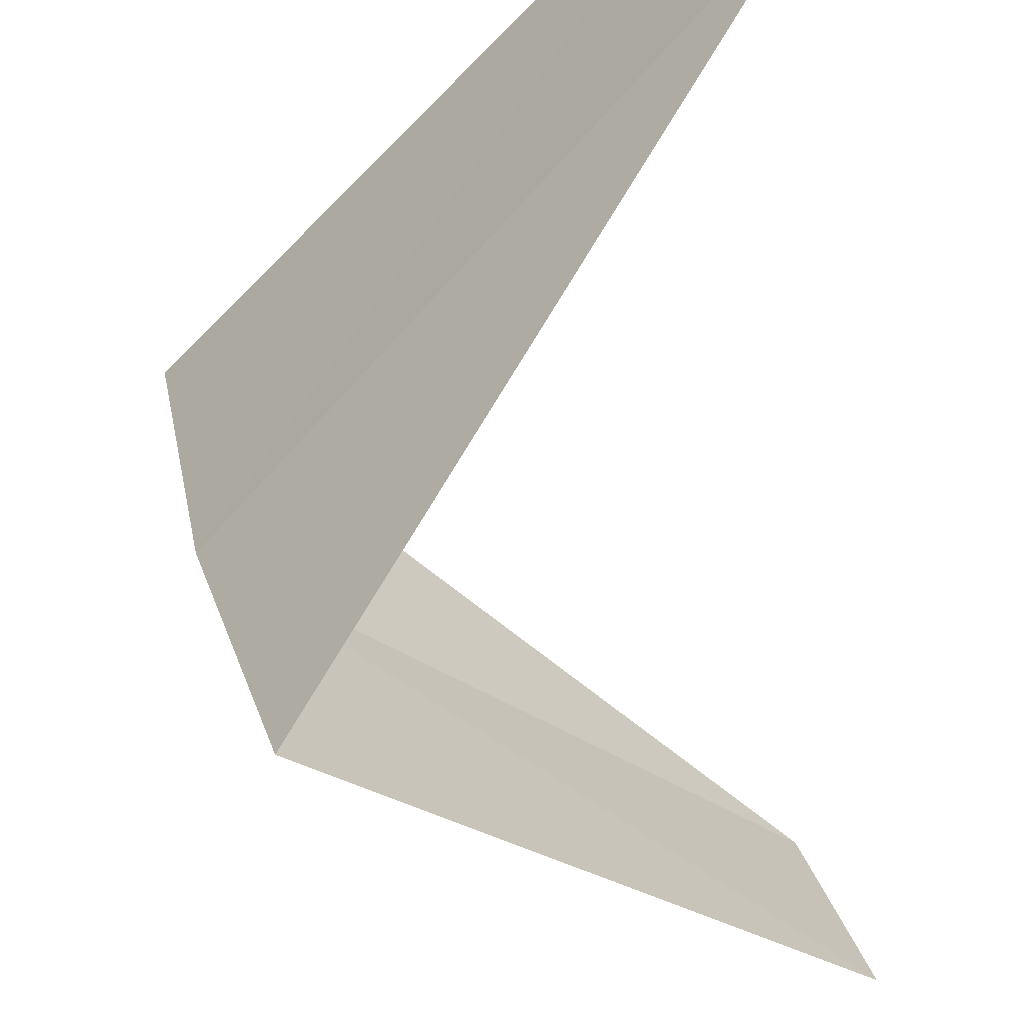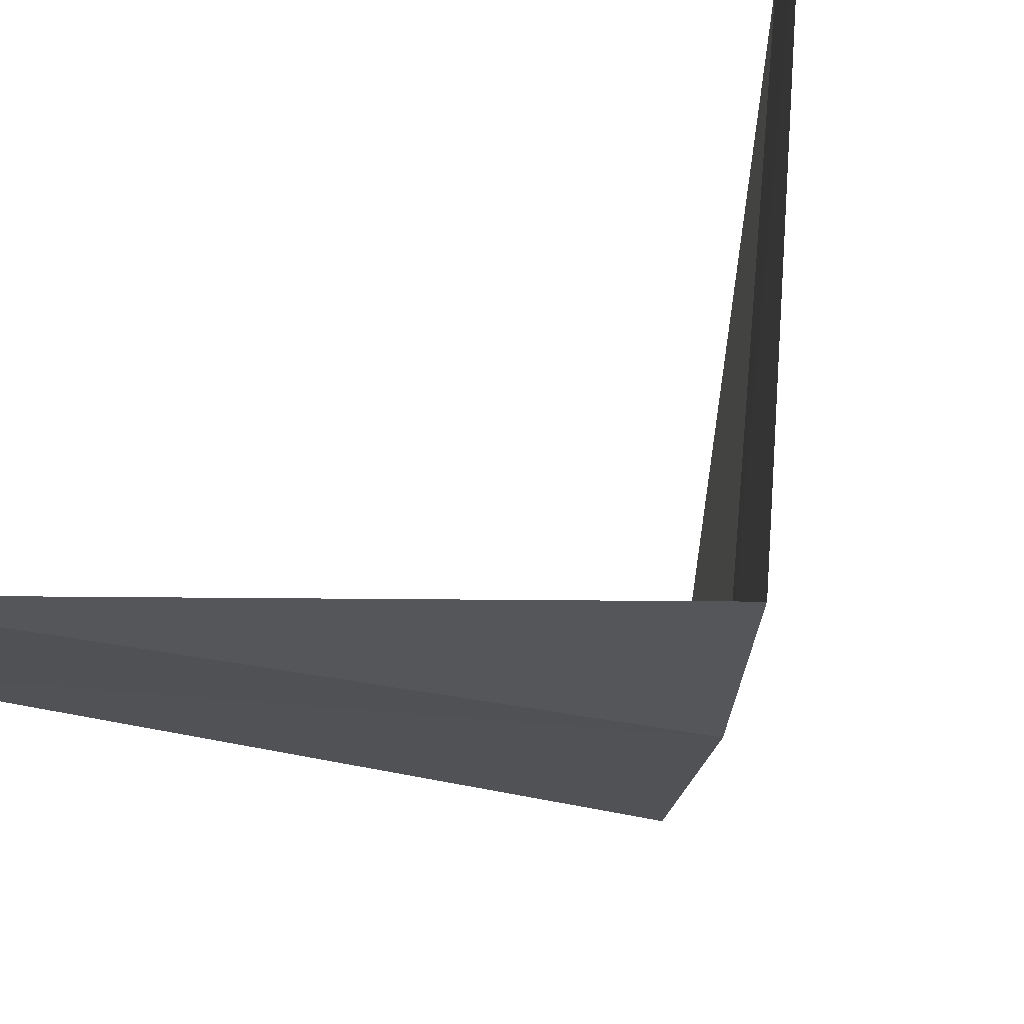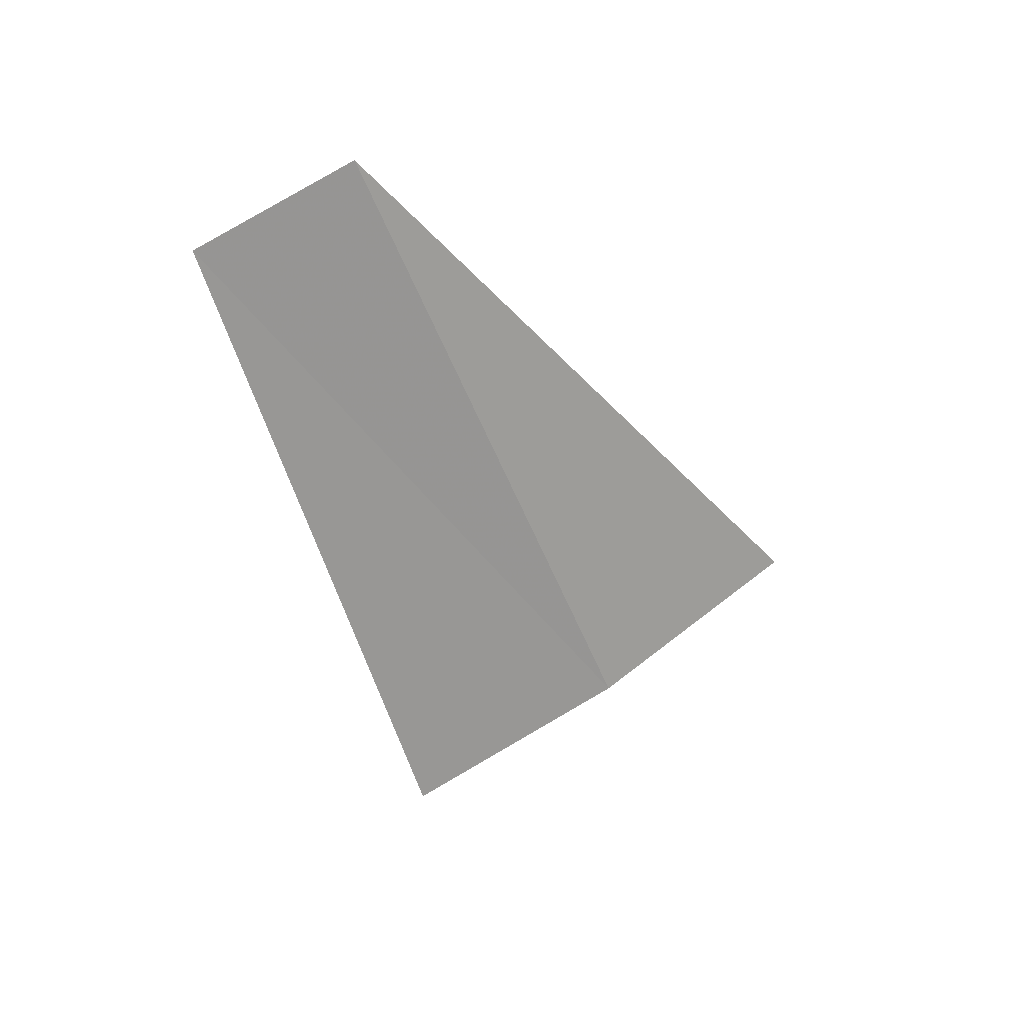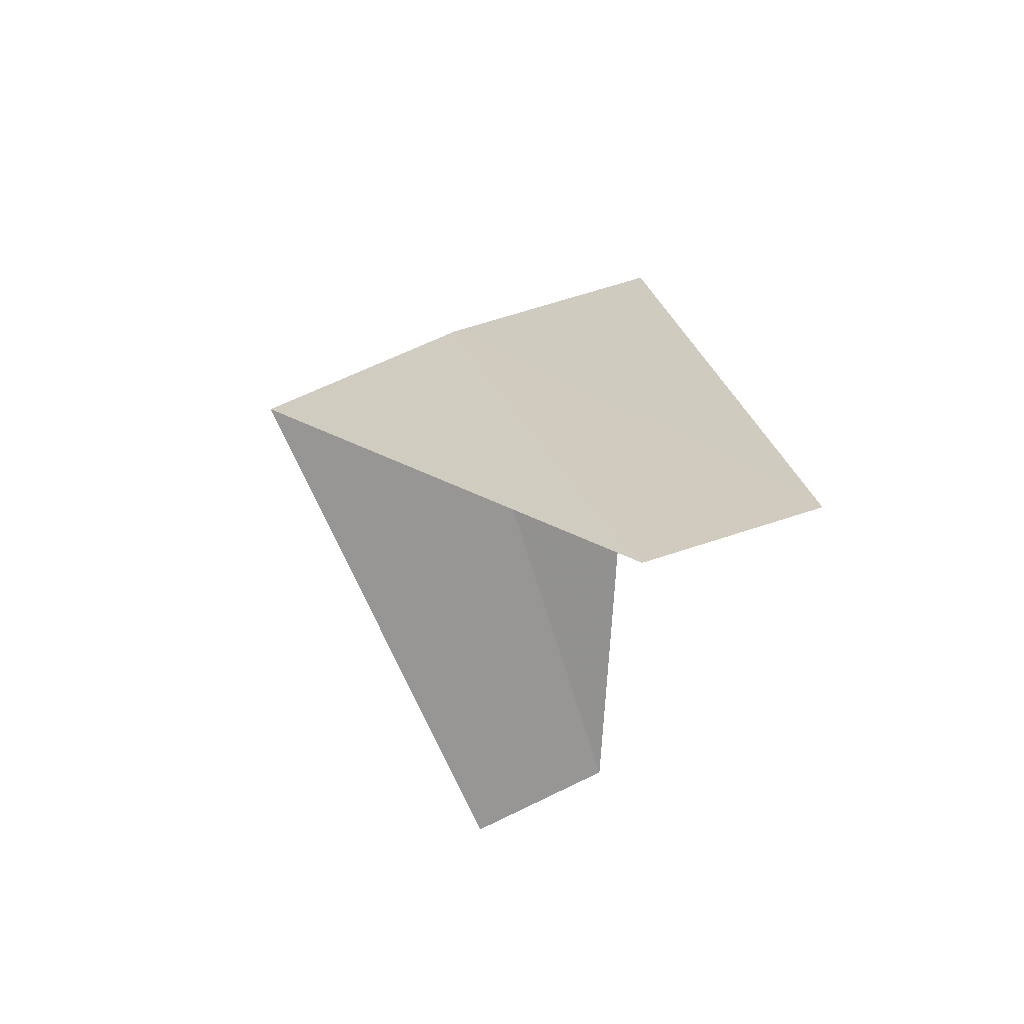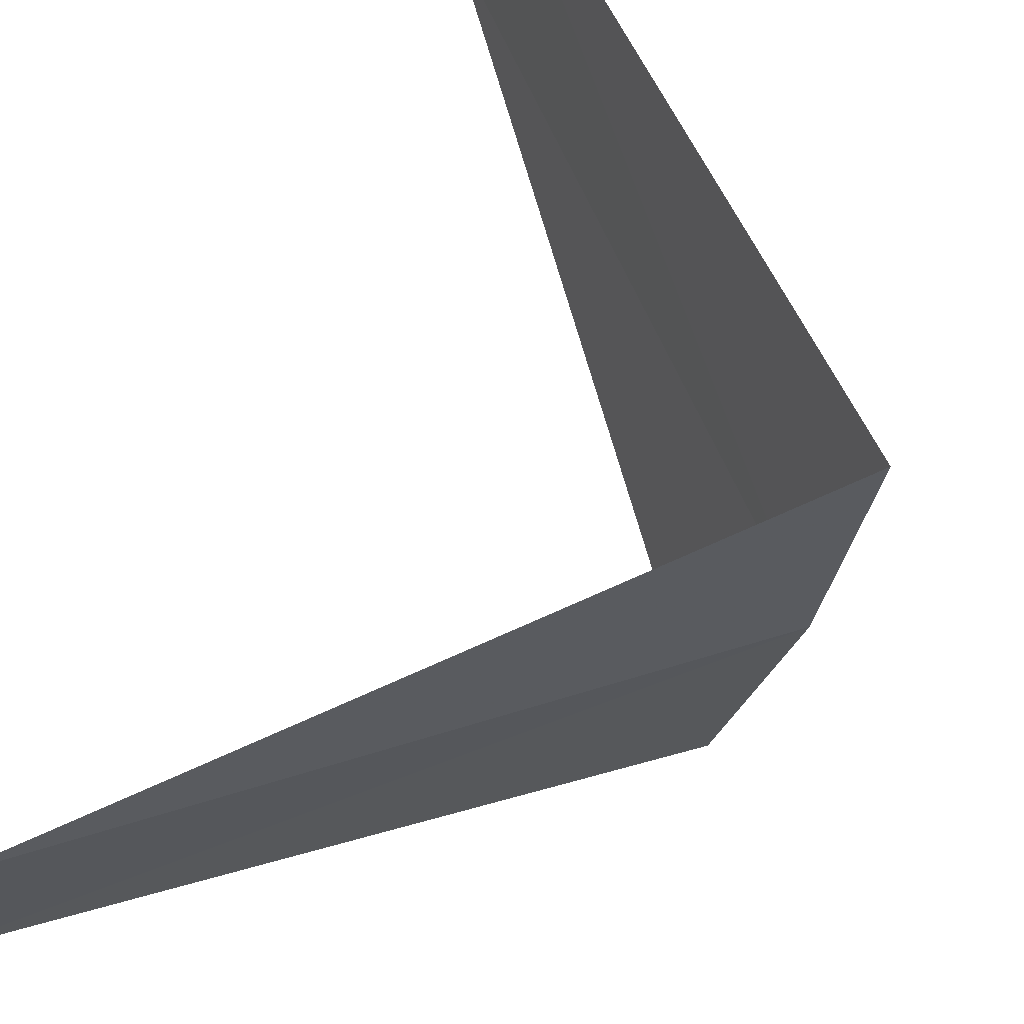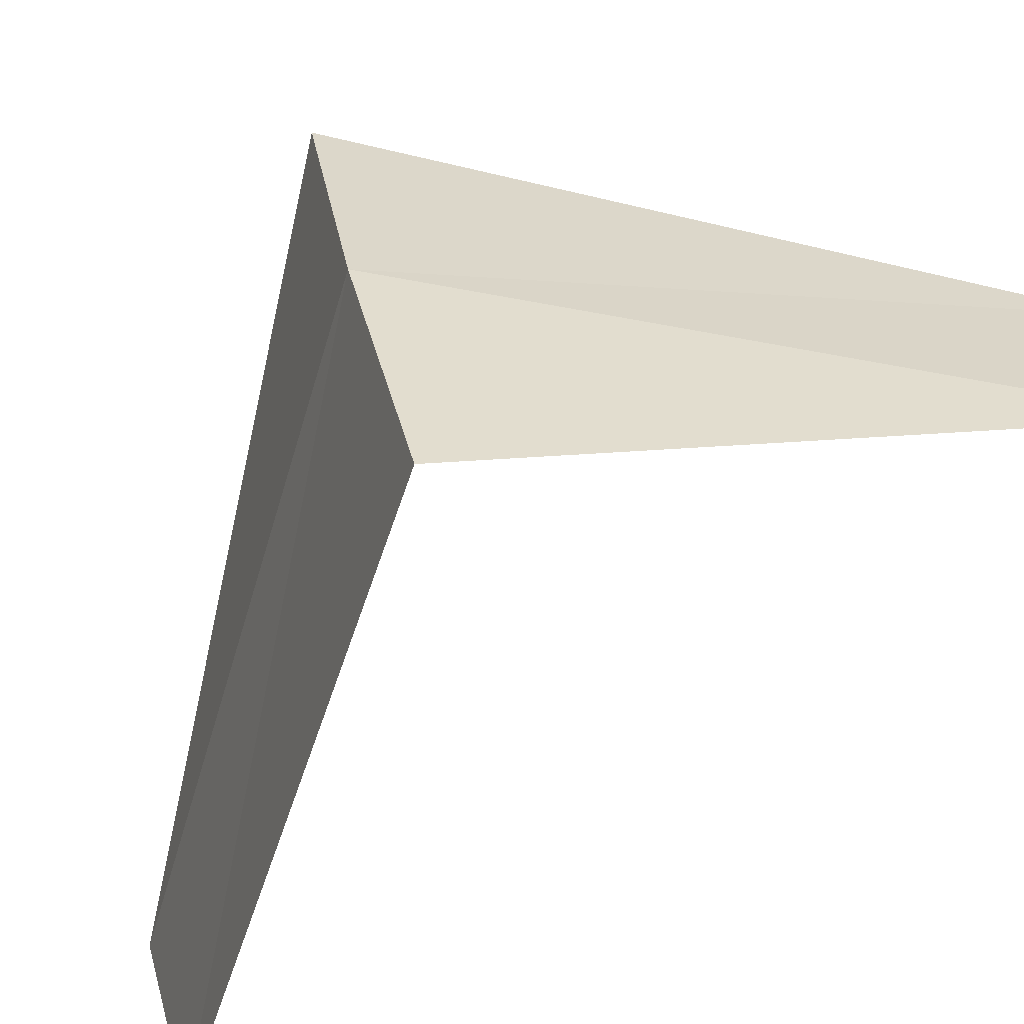
<metadata>
{"format":"obj","ext":"obj","renderer":"f3d","projection":"perspective","resolution":1024,"background":"white","views":[{"elev":-47.8,"azim":2.6,"up":"+Y"},{"elev":52.9,"azim":-130.4,"up":"+Y"},{"elev":69.1,"azim":-109.0,"up":"+Z"},{"elev":71.3,"azim":81.3,"up":"+Z"},{"elev":52.6,"azim":-159.7,"up":"+Y"},{"elev":-66.1,"azim":-60.2,"up":"+Y"}]}
</metadata>
<code>
v -3.874 -0.9948 19.08
v -3.968 -0.5013 19.04
v -2.906 -0.7461 18.08
v -2.789 -1.104 18.12
v -3.719 -1.472 19.12
v -2.976 -0.376 20.04
v -2.906 -0.7461 20.08
f 1 2 3
f 1 3 4
f 1 4 5
f 1 6 2
f 1 7 6
f 1 5 7

</code>
